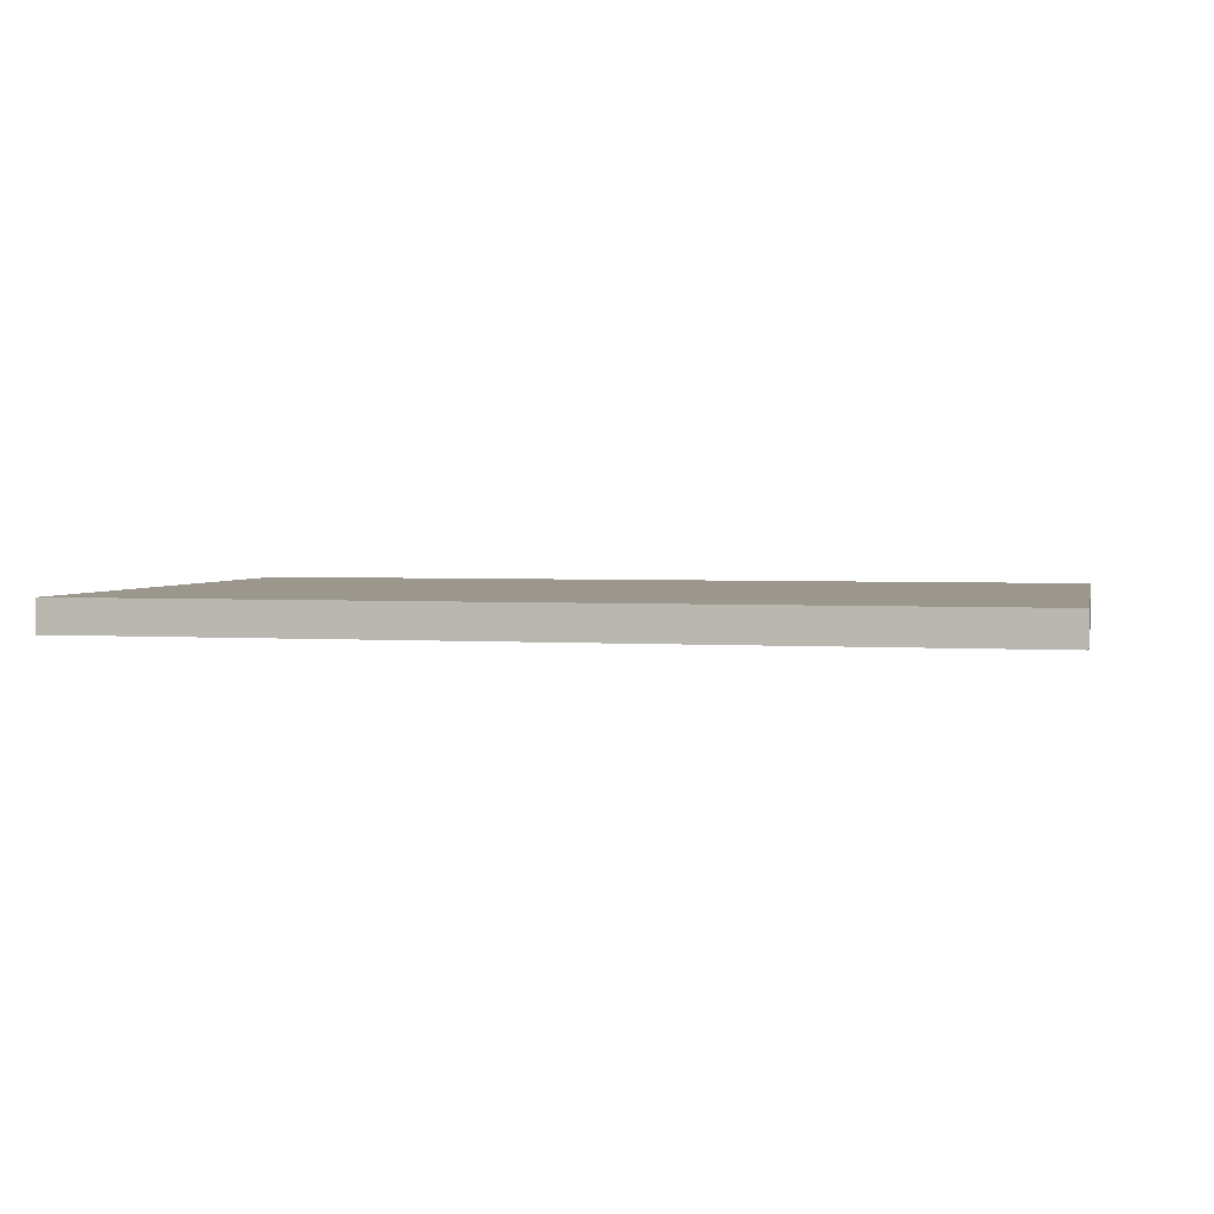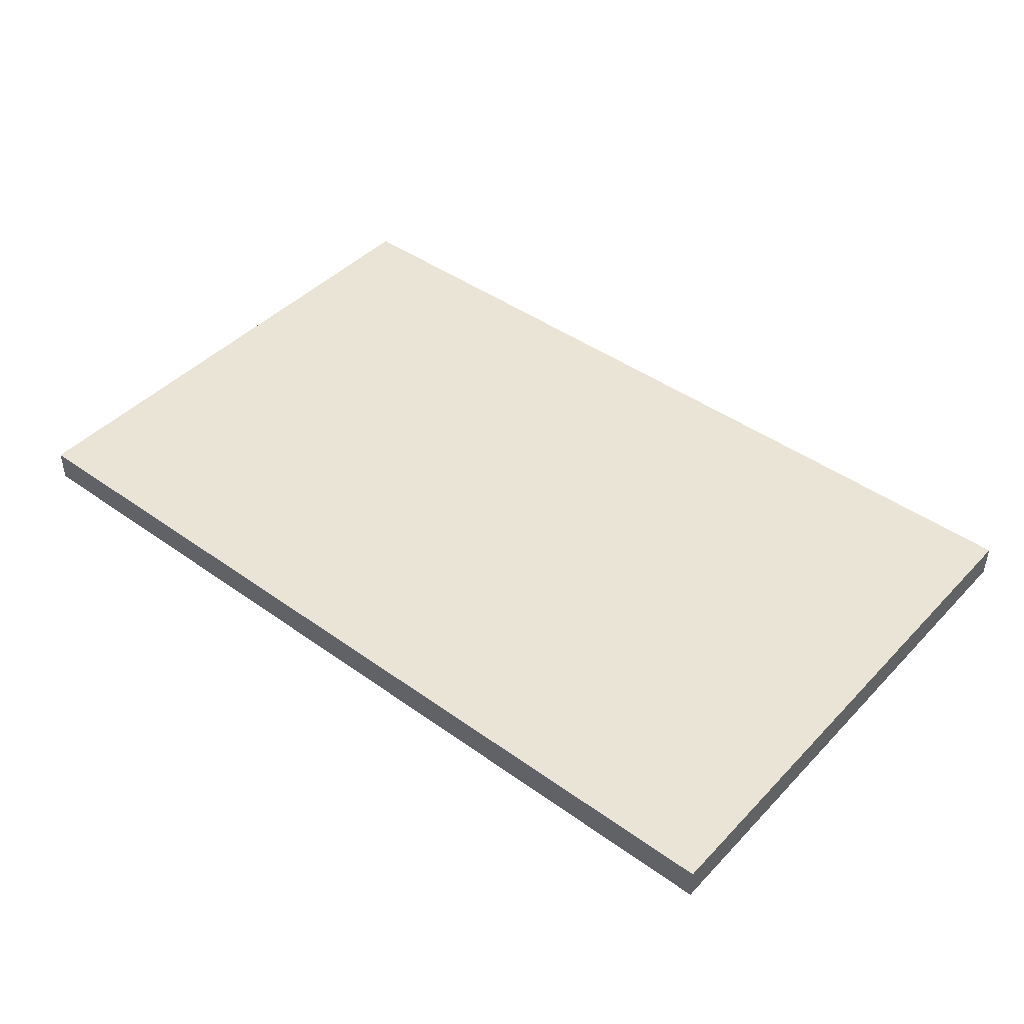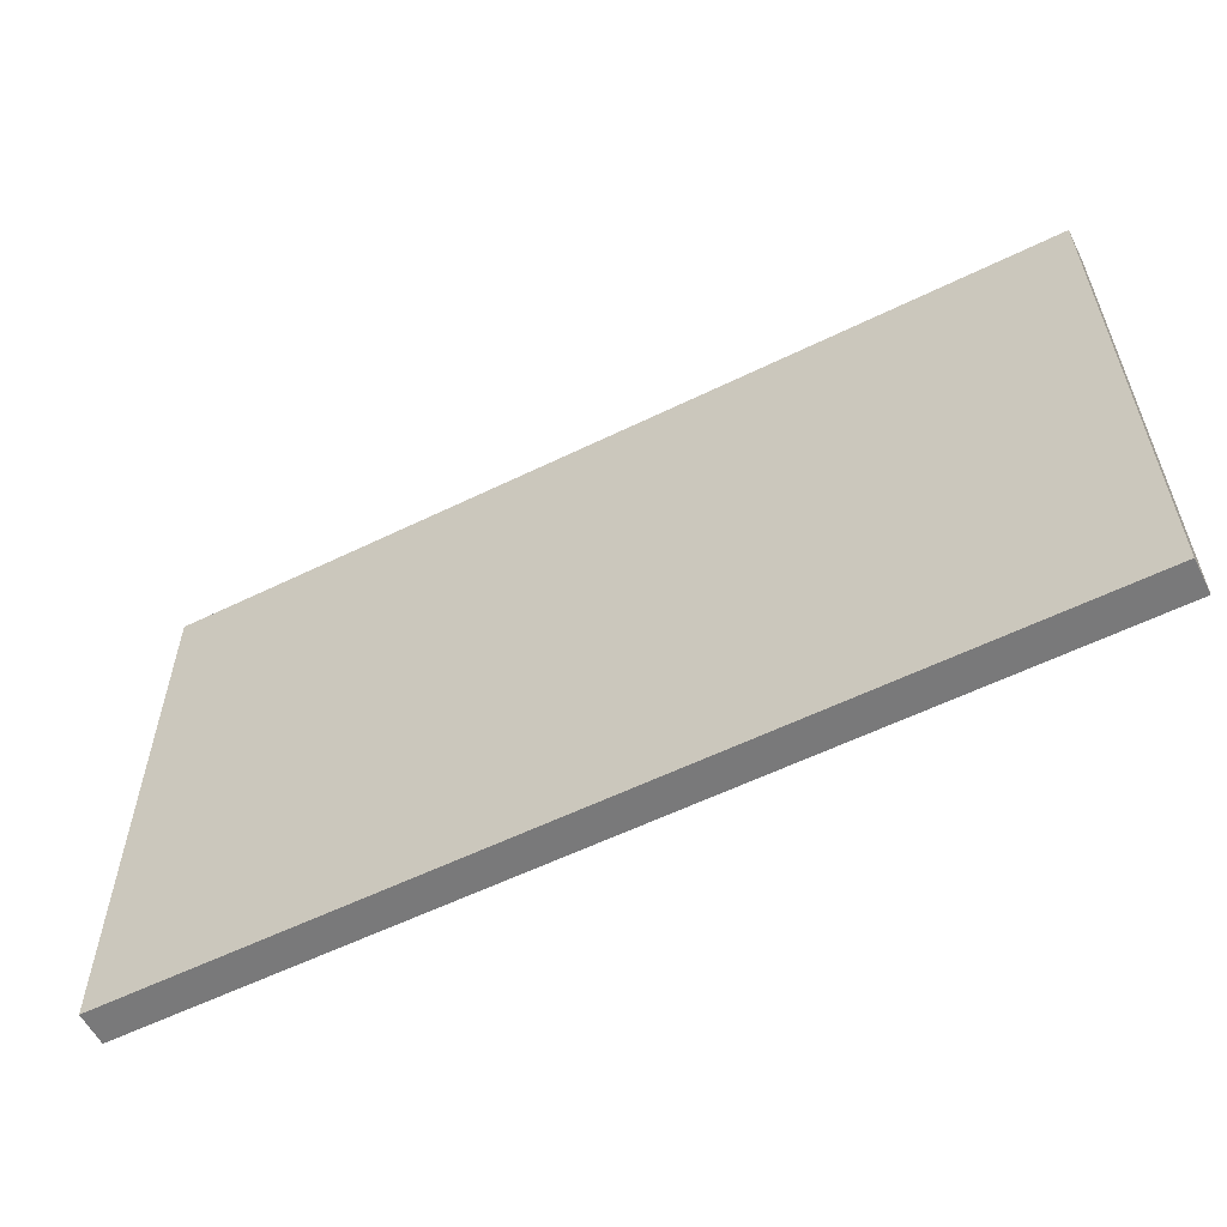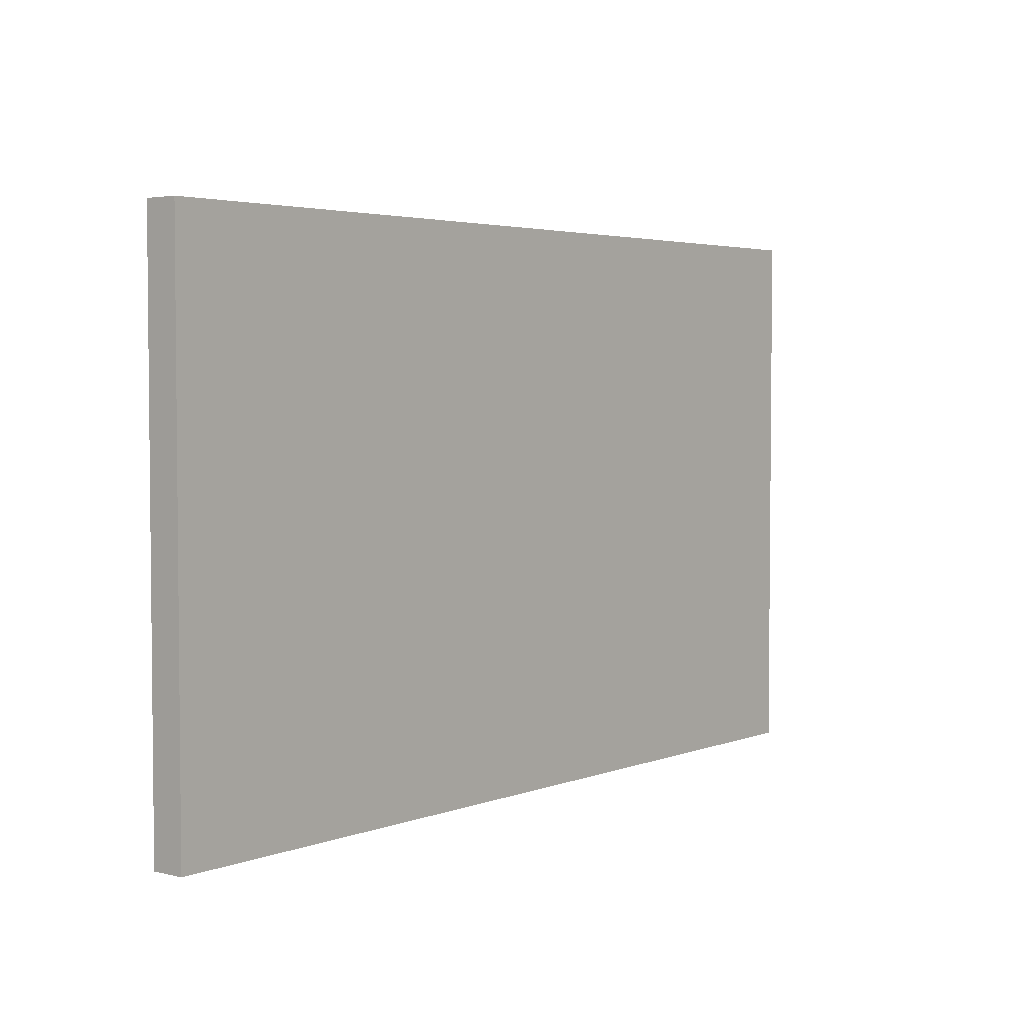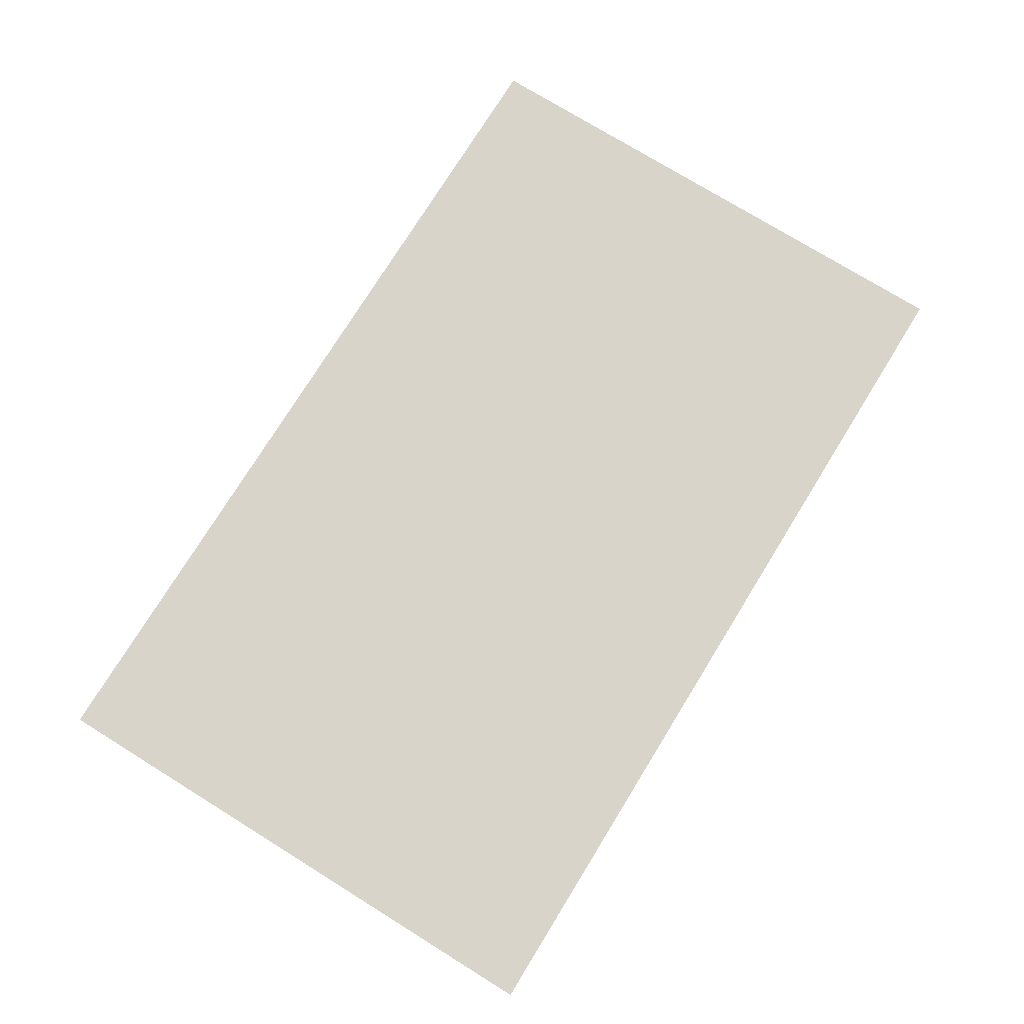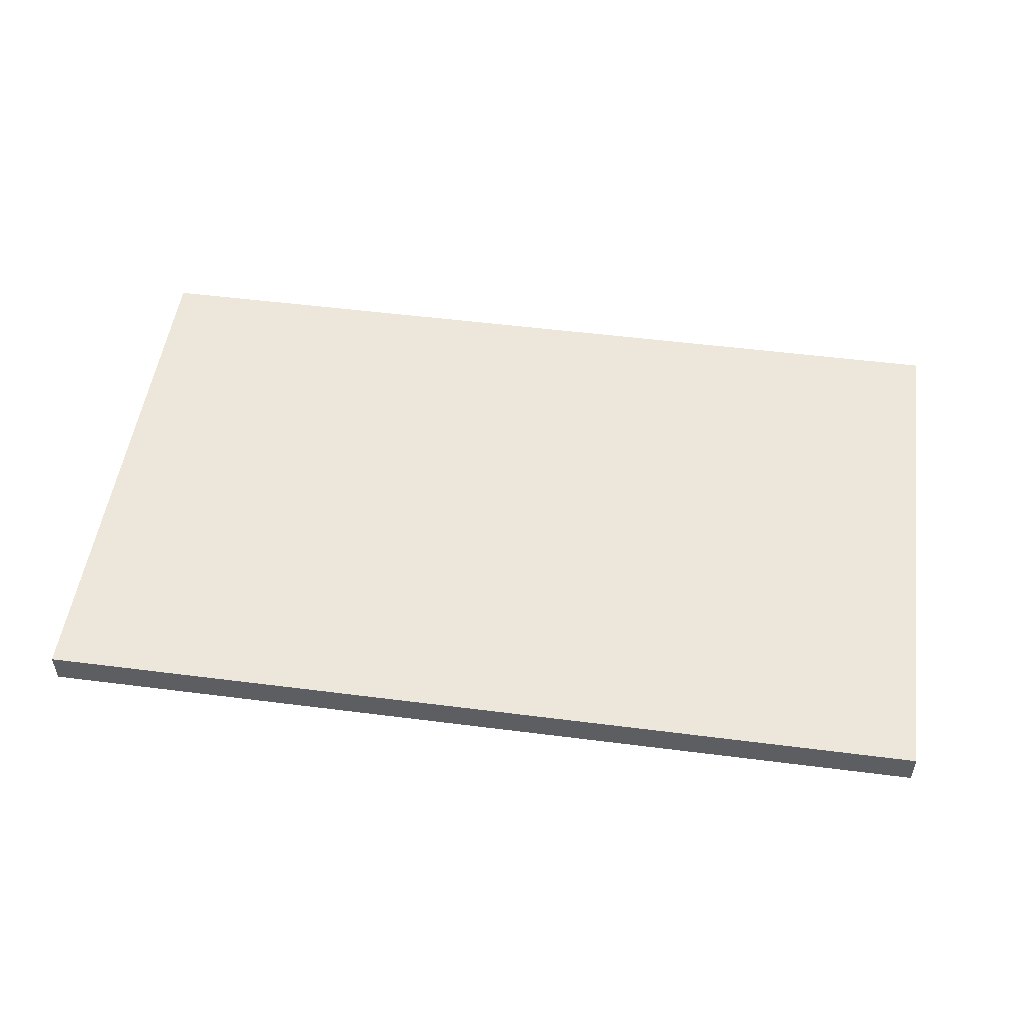
<metadata>
{"format":"obj","ext":"obj","renderer":"f3d","projection":"perspective","resolution":1024,"background":"white","views":[{"elev":2.7,"azim":12.9,"up":"+Y"},{"elev":43.9,"azim":40.0,"up":"+Y"},{"elev":-57.8,"azim":-153.1,"up":"+Z"},{"elev":3.6,"azim":-51.1,"up":"+Z"},{"elev":75.7,"azim":-58.3,"up":"+Y"},{"elev":51.3,"azim":-172.1,"up":"+Y"}]}
</metadata>
<code>
g Default
v -752 0 470
v -752 -55 470
v -752 0 -450
v -752 -55 -450
v -752 0 -450
v -752 -55 -450
v 748 0 -450
v 748 -55 -450
v 748 0 -450
v 748 -55 -450
v 748 0 470
v 748 -55 470
v 748 0 470
v 748 -55 470
v -752 0 470
v -752 -55 470
v -752 0 470
v -752 0 -450
v 748 0 -450
v 748 0 470
v -752 -55 470
v -752 -55 -450
v 748 -55 -450
v 748 -55 470
f 1 3 4 2
f 5 7 8 6
f 9 11 12 10
f 13 15 16 14
f 18 17 20
f 20 19 18
f 22 24 21
f 24 22 23

</code>
